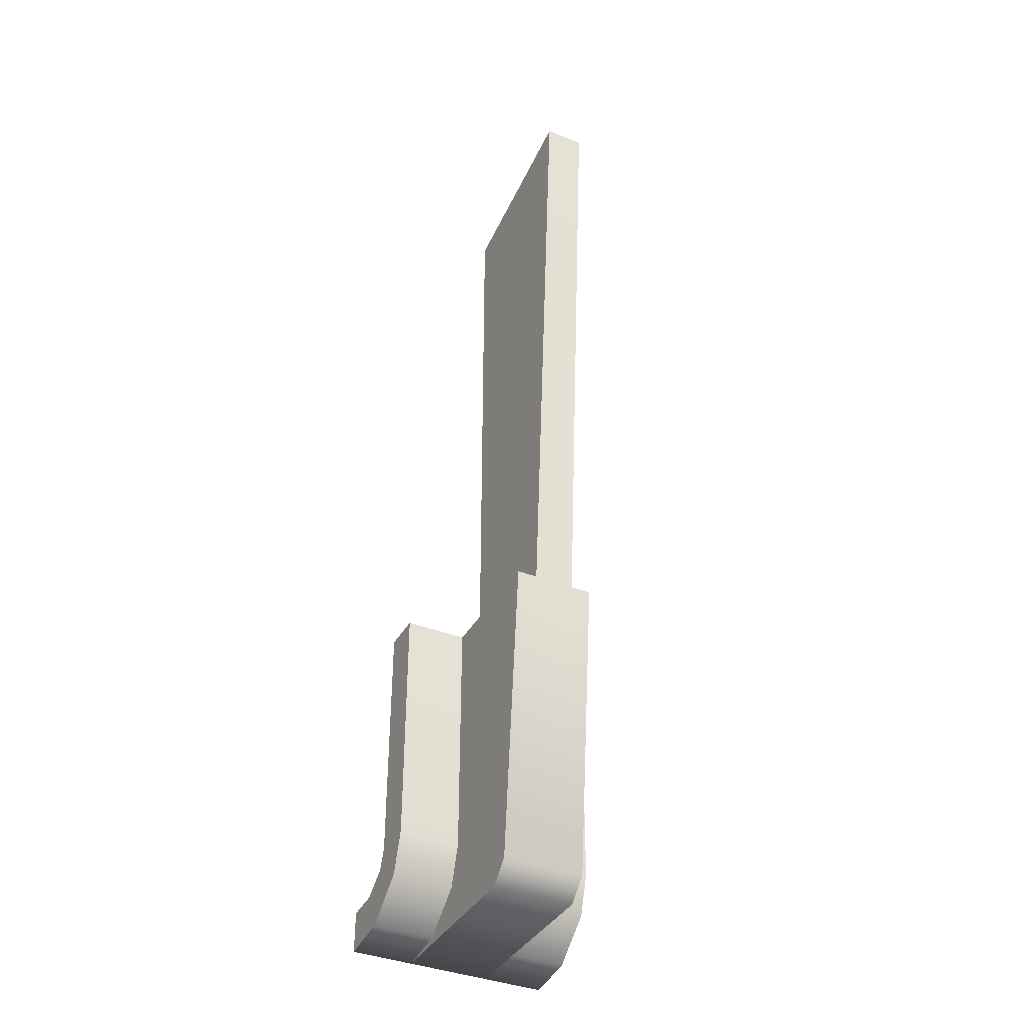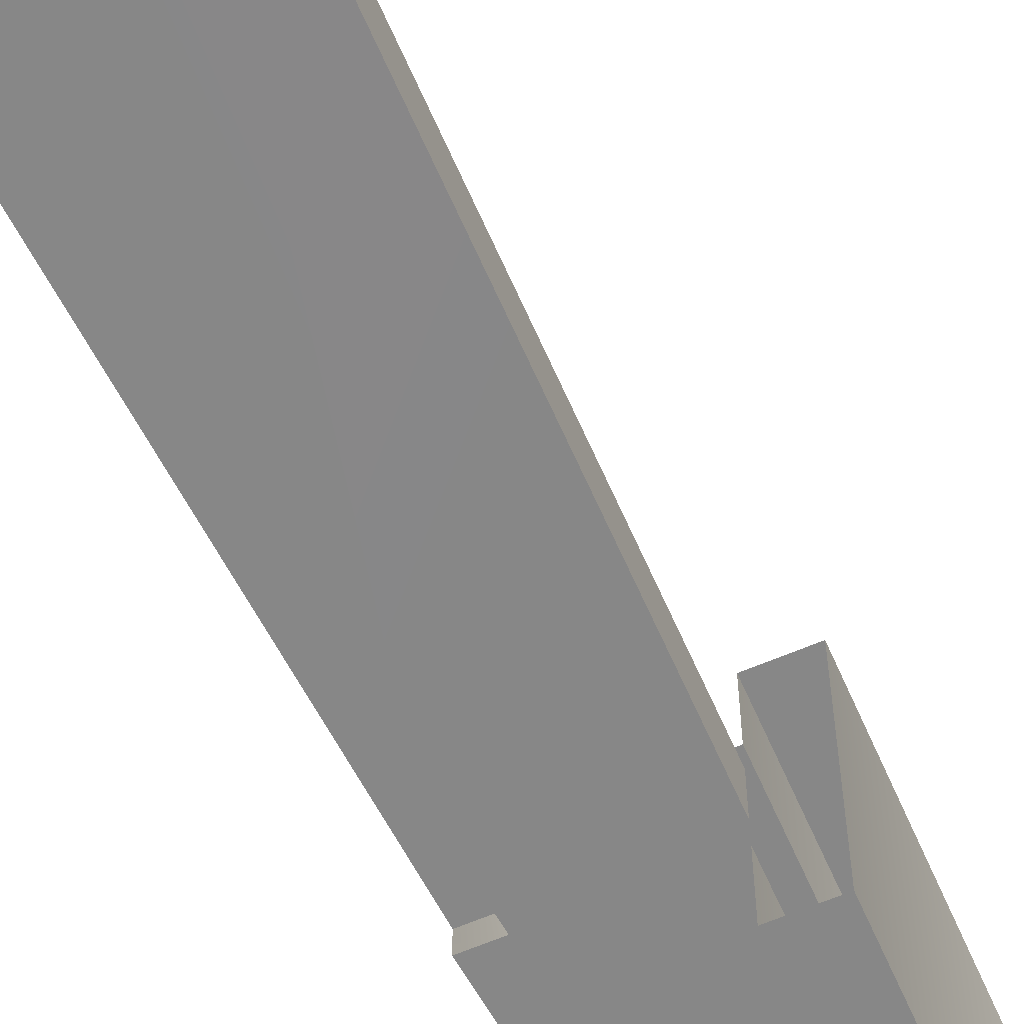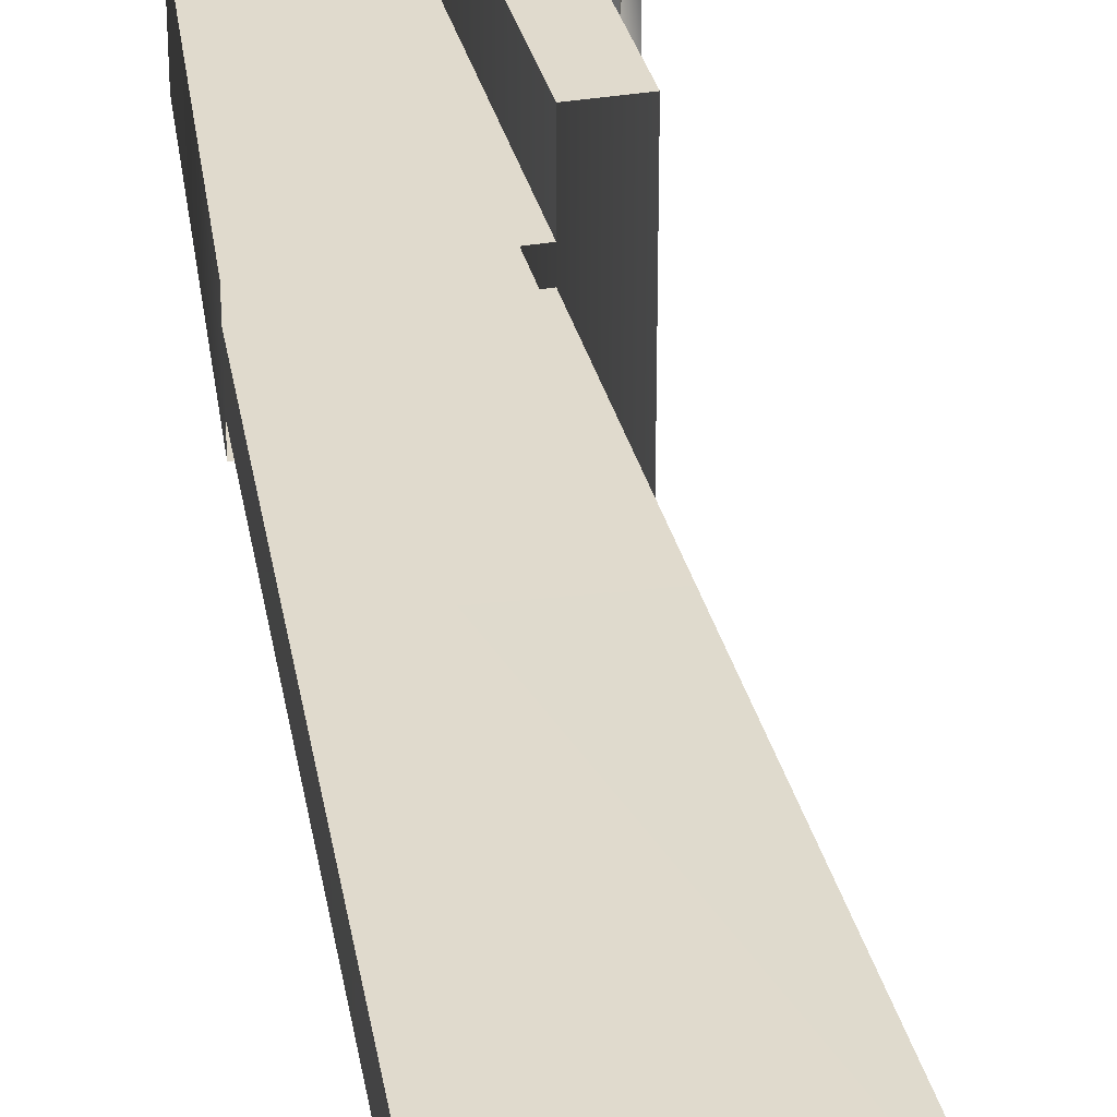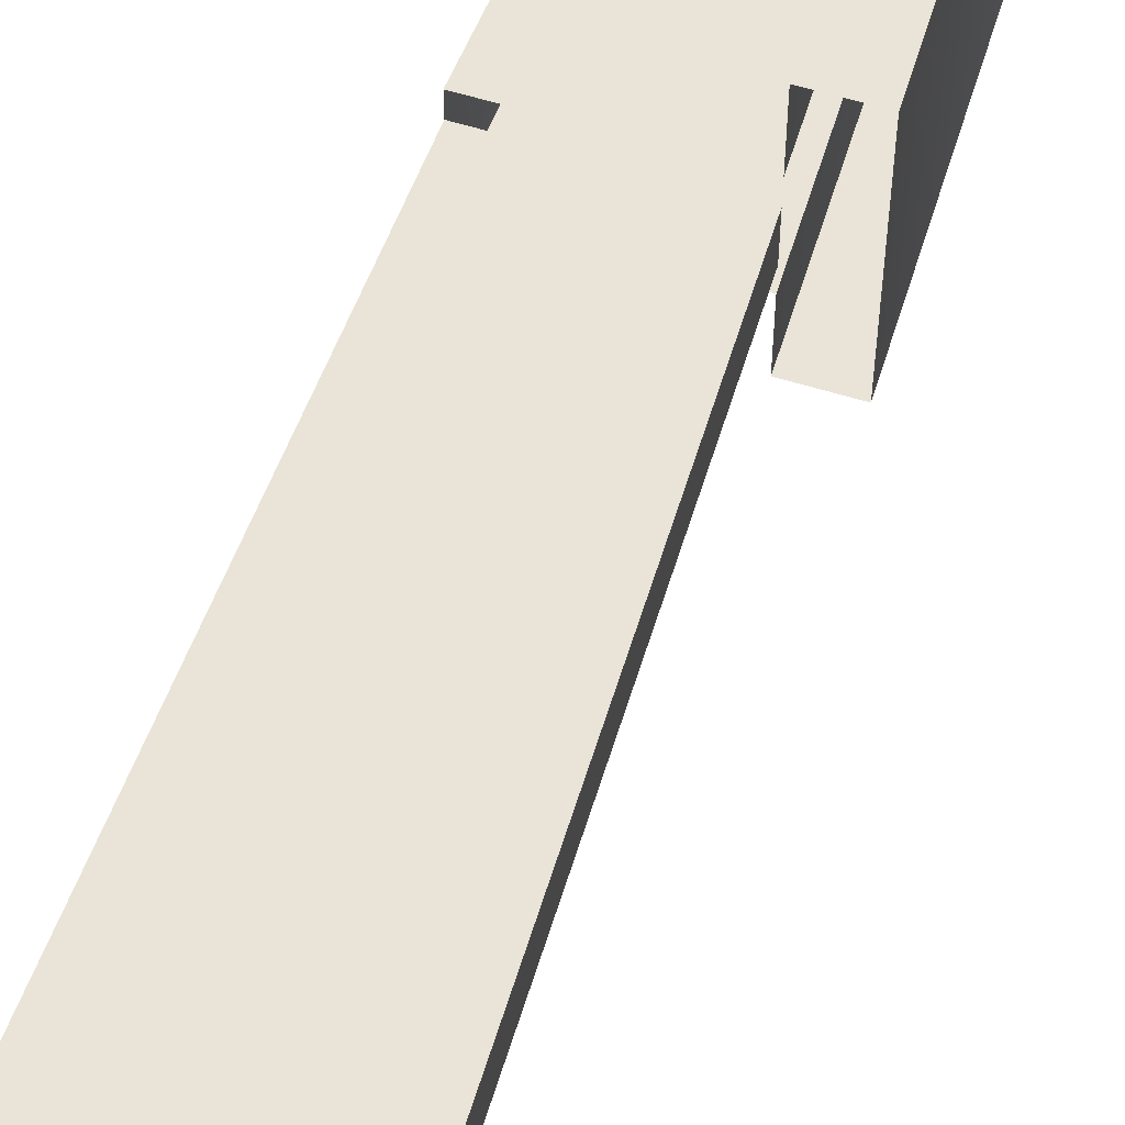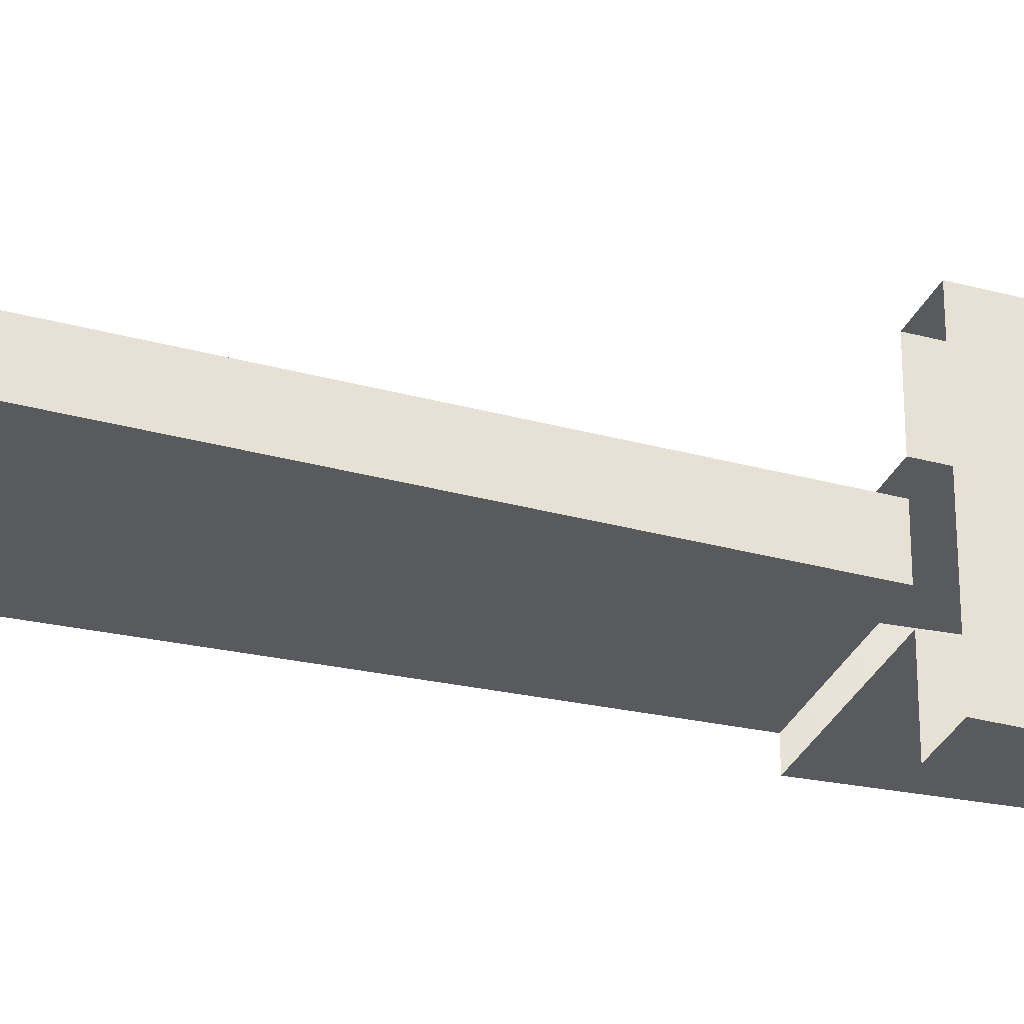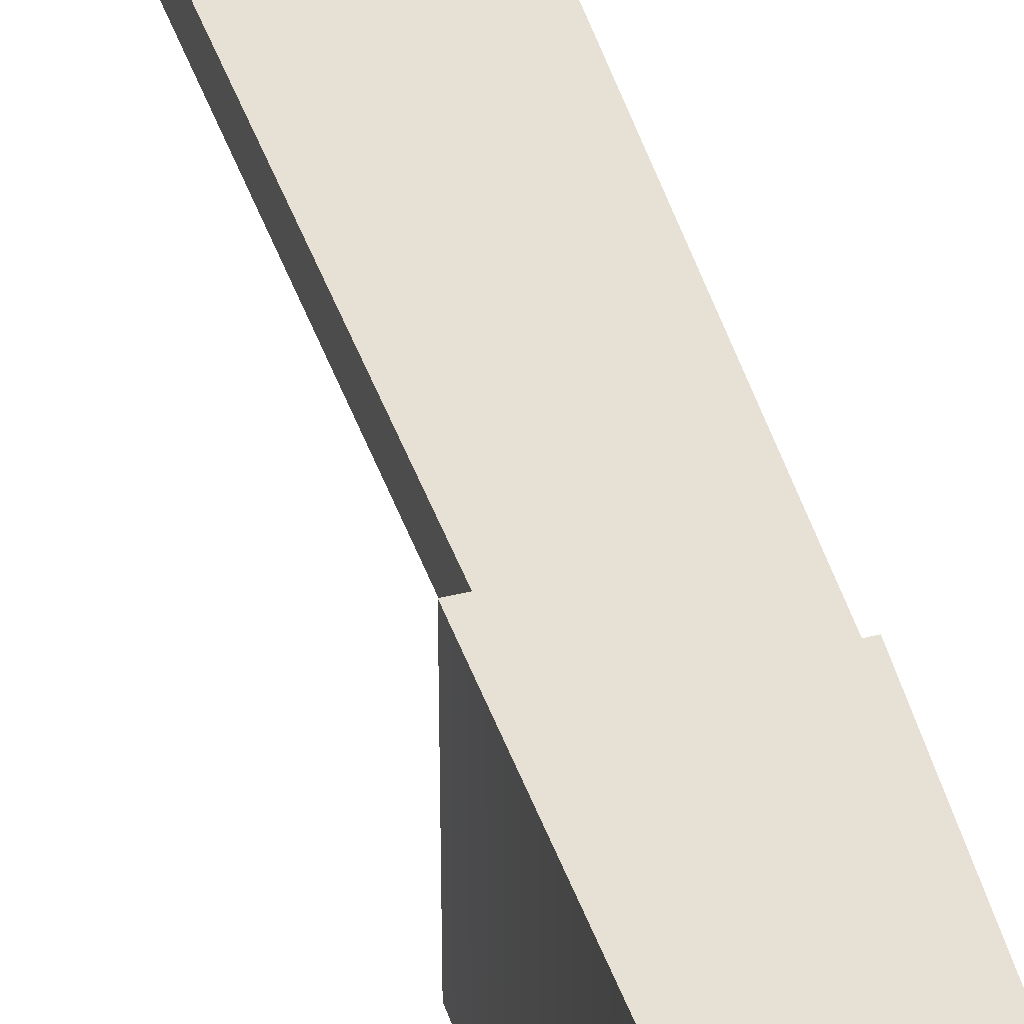
<metadata>
{"format":"obj","ext":"obj","renderer":"f3d","projection":"perspective","resolution":1024,"background":"white","views":[{"elev":-38.4,"azim":-116.6,"up":"+Z"},{"elev":-62.6,"azim":23.5,"up":"+Y"},{"elev":33.0,"azim":-13.3,"up":"+Y"},{"elev":60.8,"azim":17.2,"up":"+Y"},{"elev":-31.3,"azim":68.8,"up":"+Y"},{"elev":39.1,"azim":162.7,"up":"+Y"}]}
</metadata>
<code>
o BM_LArm
v 8.35 9.508 -72.89
v 6.741 9.508 -76.34
v 11.45 9.508 -76.94
v 11.45 9.508 -76.94
v 11.45 9.508 -73.14
v 8.35 9.508 -72.89
v 6.741 9.508 -76.34
v 6.741 3.808 -76.34
v 11.45 9.508 -76.94
v 11.45 9.508 -73.14
v 11.45 9.508 -76.94
v 11.45 3.808 -76.94
v 6.741 9.508 -76.34
v 8.35 9.508 -72.89
v 6.049 9.508 -71.19
v 11.45 3.808 -76.94
v 6.049 9.508 -71.19
v 2.752 9.508 -73.1
v 6.741 9.508 -76.34
v 2.752 9.508 -73.1
v 5.375 9.508 -69.34
v 2.752 9.508 -73.1
v 6.049 9.508 -71.19
v -6.034 3.808 -76.94
v 11.45 3.808 -76.94
v 6.741 3.808 -76.34
v 11.45 9.508 -73.14
v 11.45 3.808 -76.94
v 11.45 -3.792 -76.94
v 5.375 9.508 -69.34
v 1.566 9.508 -69.34
v 2.752 9.508 -73.1
v 2.752 3.808 -73.1
v 1.566 9.508 -69.34
v -6.034 3.808 -76.94
v 6.741 3.808 -76.34
v 2.752 3.808 -73.1
v -6.034 3.808 -76.94
v -6.034 -3.792 -76.94
v 11.45 3.808 -76.94
v 1.566 3.808 -69.34
v -7.934 3.808 -75.04
v -6.034 3.808 -76.94
v -6.034 3.808 -76.94
v 2.752 3.808 -73.1
v 1.566 3.808 -69.34
v 11.45 -3.792 -76.94
v 1.566 3.808 -69.34
v -7.934 3.808 -75.04
v 11.45 -3.792 -76.94
v 11.45 -9.489 -73.14
v 11.45 9.508 -73.14
v 6.049 9.508 -71.19
v 6.049 -9.489 -71.19
v 5.375 9.508 -69.34
v 6.741 -3.792 -76.34
v 11.45 -3.792 -76.94
v -6.034 -3.792 -76.94
v -7.934 -3.792 -75.04
v 6.741 -3.792 -76.34
v 6.741 -9.489 -76.34
v 11.45 -3.792 -76.94
v 2.752 -3.792 -73.1
v 6.741 -3.792 -76.34
v -6.034 -3.792 -76.94
v 5.375 9.508 -69.34
v 1.567 9.508 -46.53
v 1.566 9.508 -69.34
v 11.45 -9.489 -76.94
v 2.752 -3.792 -73.1
v 11.45 -3.792 -76.94
v 11.45 -9.489 -76.94
v 11.45 -9.489 -73.14
v 1.566 -3.792 -69.34
v -6.034 -3.792 -76.94
v -7.934 -3.792 -75.04
v 1.566 -3.792 -69.34
v 2.752 -3.792 -73.1
v -6.034 -3.792 -76.94
v 5.375 -9.489 -69.34
v 1.567 3.808 -46.53
v 8.35 -9.489 -72.89
v 11.45 -9.489 -76.94
v 6.741 -9.489 -76.34
v 2.752 -9.489 -73.1
v 11.45 -9.489 -73.14
v 1.566 -3.792 -69.34
v 1.566 3.808 -69.34
v -10.78 3.808 -46.53
v -7.934 3.808 -75.04
v 6.049 -9.489 -71.19
v 6.049 -9.489 -71.19
v 6.741 -9.489 -76.34
v 2.752 -9.489 -73.1
v 5.375 9.508 -69.34
v 5.375 9.508 -46.53
v 1.567 9.508 -46.53
v 1.566 -9.489 -69.34
v -10.78 -1.892 -46.53
v 2.752 -9.489 -73.1
v 5.375 -9.489 -69.34
v 6.049 -9.489 -71.19
v 1.567 9.508 -46.53
v 5.375 -9.489 -69.34
v 2.752 -9.489 -73.1
v 1.566 -9.489 -69.34
v 5.375 -9.489 -46.53
v 1.566 -3.792 -69.34
v -7.934 -3.792 -75.04
v -10.78 -3.792 -46.53
v 5.375 9.508 -46.53
v 1.566 3.808 -69.34
v 1.567 3.808 -46.53
v -10.78 3.808 -46.53
v -10.78 3.808 -46.53
v -10.78 1.908 -46.53
v 1.567 -9.489 -46.53
v 5.375 -9.489 -69.34
v 1.566 -9.489 -69.34
v 1.567 -9.489 -46.53
v -10.78 -3.792 -46.53
v 1.566 -3.792 -69.34
v -10.78 -3.792 -46.53
v 1.567 -3.792 -46.53
v 1.567 -3.792 -46.53
v 1.567 -9.489 -46.53
v 5.375 -9.489 -46.53
v 5.375 -9.489 -69.34
v 1.567 1.908 -46.53
v 1.567 1.908 9.675
v -10.78 1.908 -46.53
v 1.567 1.908 -46.53
v 1.567 -1.892 -46.53
v 1.567 1.908 9.675
v 1.567 -1.892 9.675
v 1.567 -1.892 -46.53
v -10.78 -1.892 -46.53
v -15.15 1.9 13.48
v 1.567 -1.892 -46.53
v 1.567 -1.892 9.675
v 1.567 1.908 9.675
v 1.567 1.908 9.675
v -15.15 1.9 13.48
v -10.78 1.908 -46.53
v -15.15 -1.9 13.48
v 1.567 -1.892 9.675
v -10.78 -1.892 -46.53
v -15.15 -1.9 13.48
f 3 2 1
f 6 5 4
f 9 8 7
f 12 11 10
f 15 14 13
f 9 16 8
f 19 18 17
f 8 20 7
f 23 22 21
f 26 25 24
f 29 28 27
f 32 31 30
f 8 33 20
f 33 34 20
f 37 36 35
f 40 39 38
f 43 42 41
f 46 45 44
f 40 47 39
f 33 48 34
f 49 38 39
f 52 51 50
f 55 54 53
f 58 57 56
f 49 39 59
f 62 61 60
f 65 64 63
f 68 67 66
f 62 69 61
f 61 70 60
f 73 72 71
f 76 75 74
f 79 78 77
f 55 80 54
f 81 34 48
f 84 83 82
f 61 85 70
f 83 86 82
f 85 87 70
f 90 89 88
f 91 84 82
f 94 93 92
f 97 96 95
f 85 98 87
f 49 59 99
f 102 101 100
f 81 103 34
f 106 105 104
f 107 80 55
f 110 109 108
f 107 55 111
f 114 113 112
f 116 115 49
f 99 116 49
f 87 98 117
f 120 119 118
f 59 121 99
f 124 123 122
f 87 117 125
f 128 127 126
f 131 130 129
f 134 133 132
f 137 136 135
f 99 138 116
f 141 140 139
f 144 143 142
f 147 146 145
f 99 148 138

</code>
